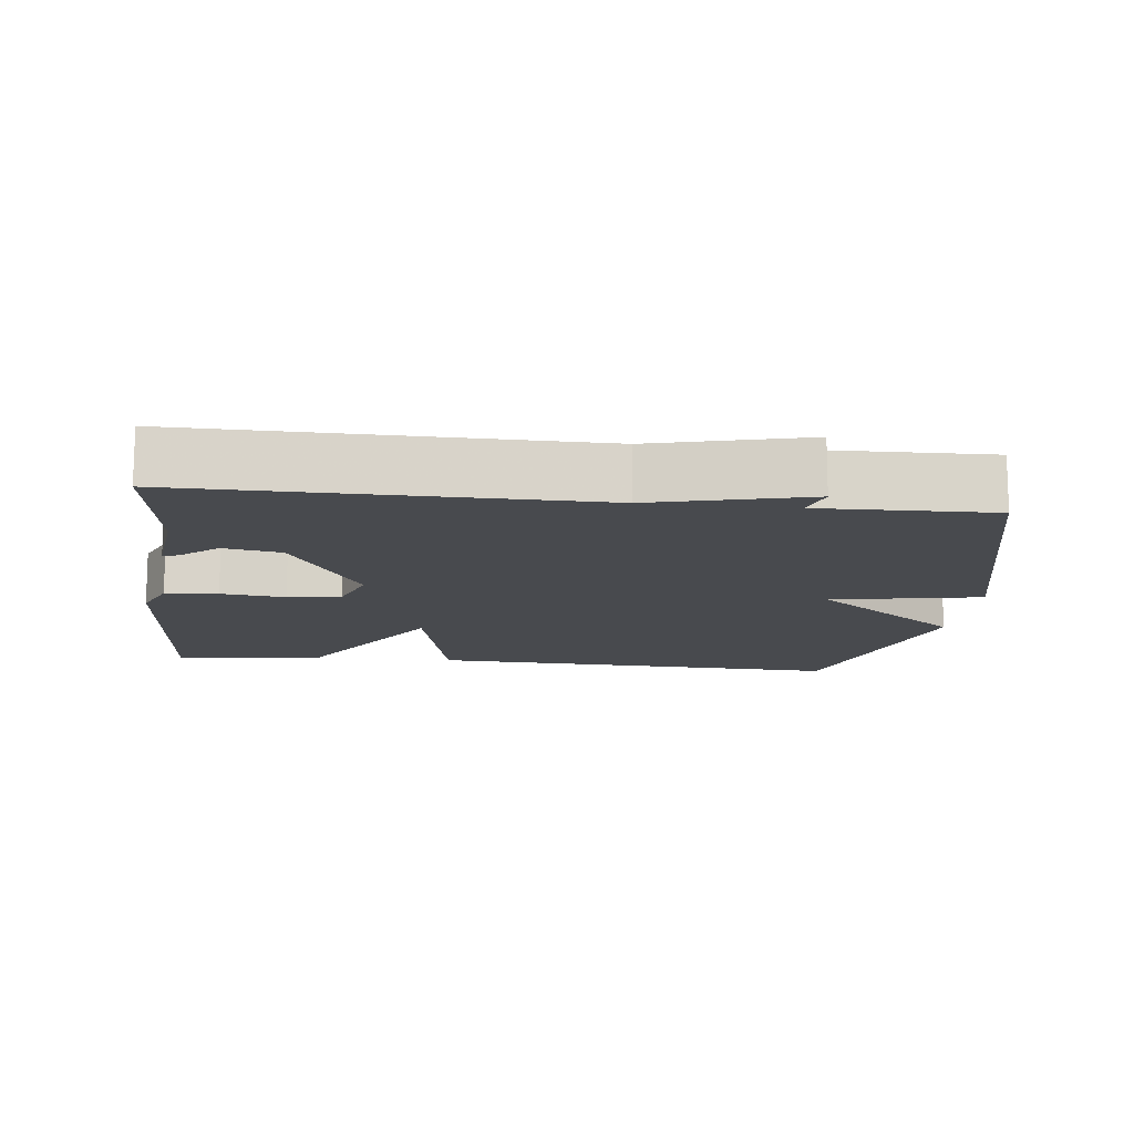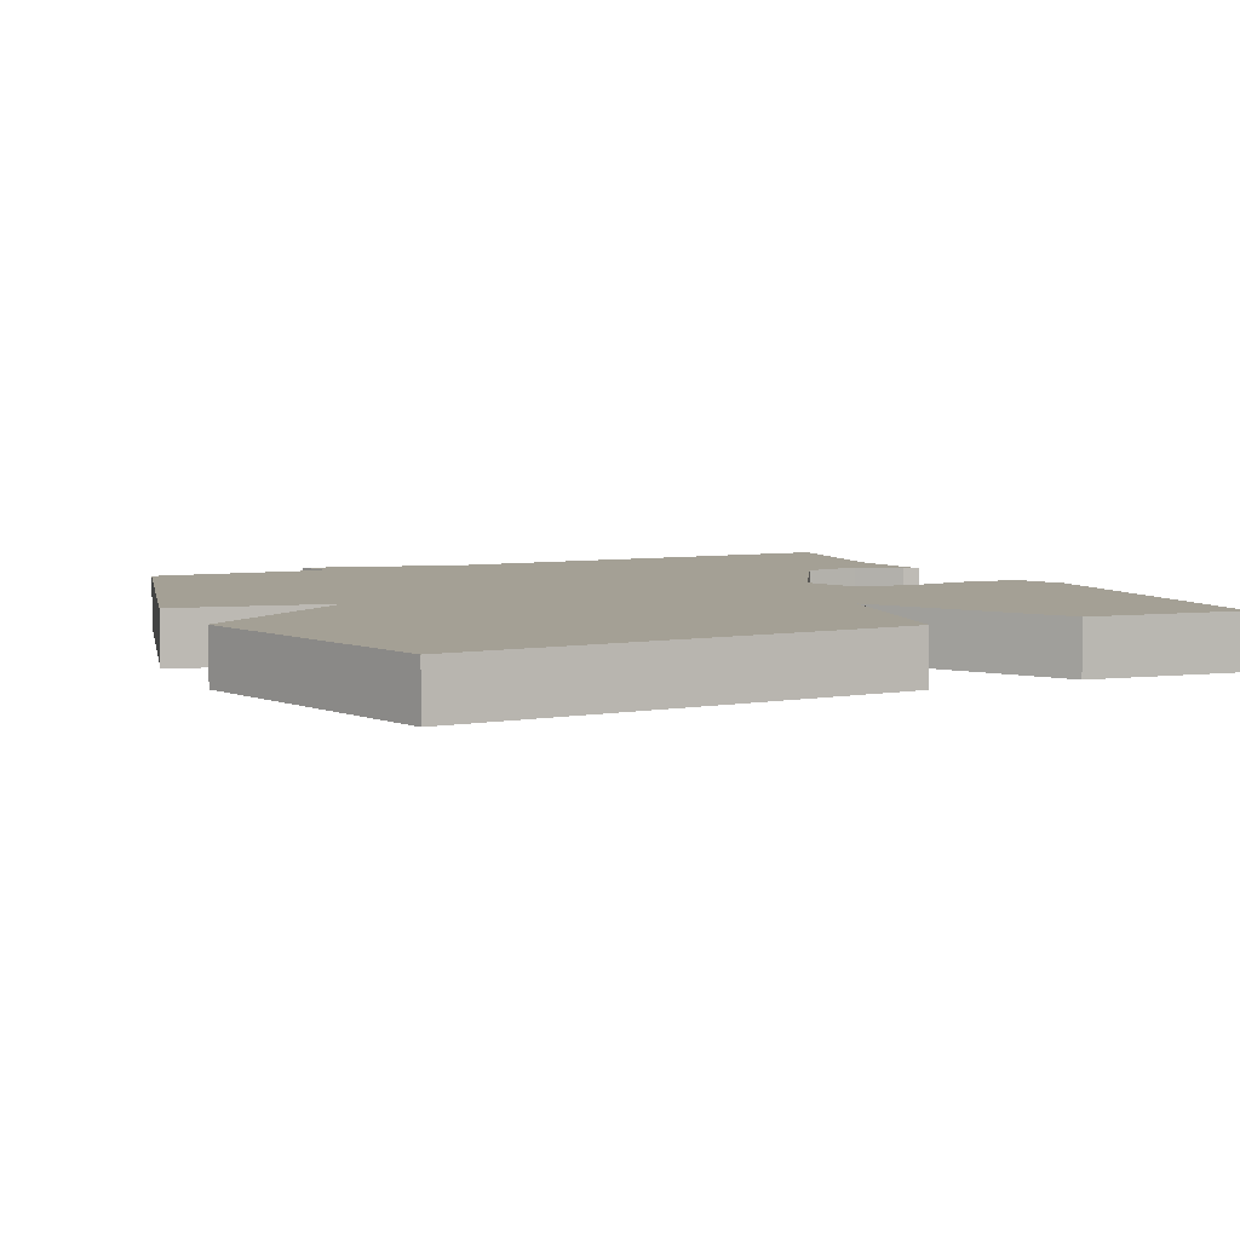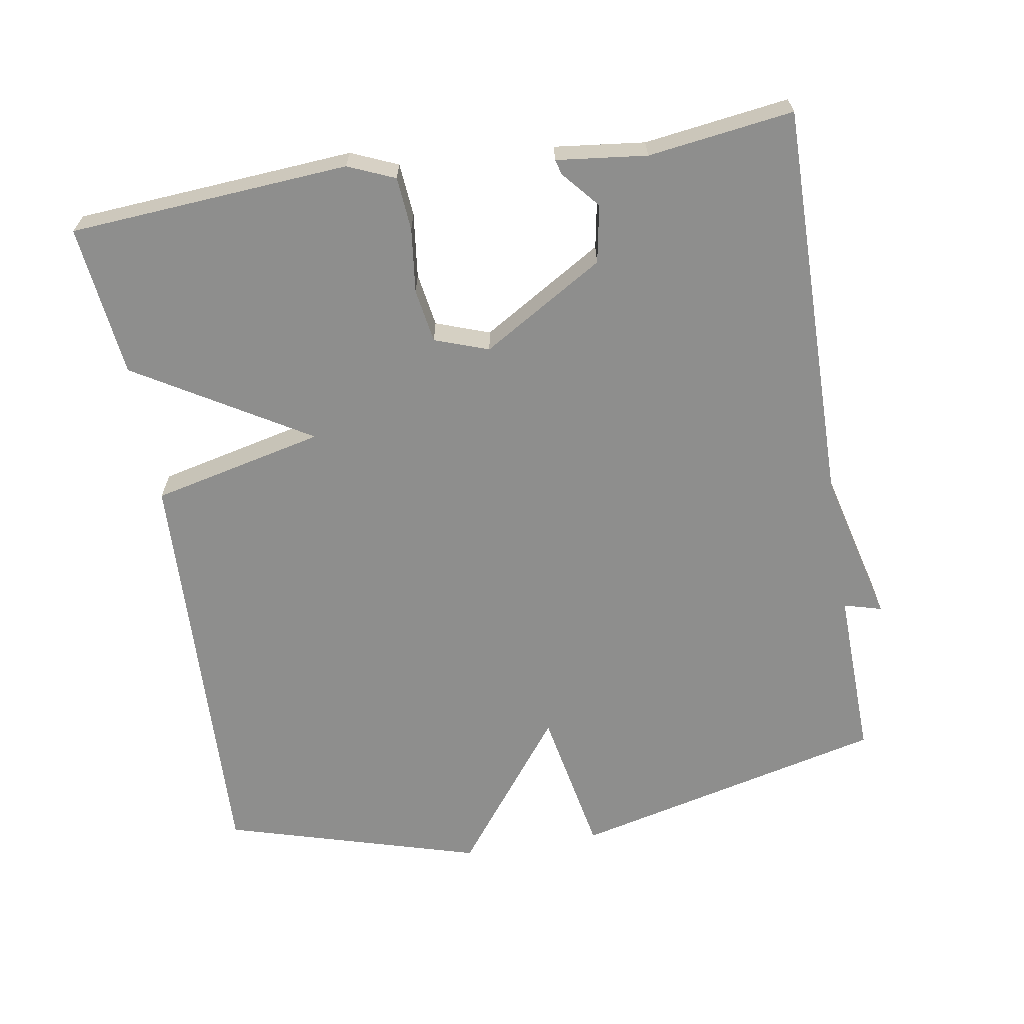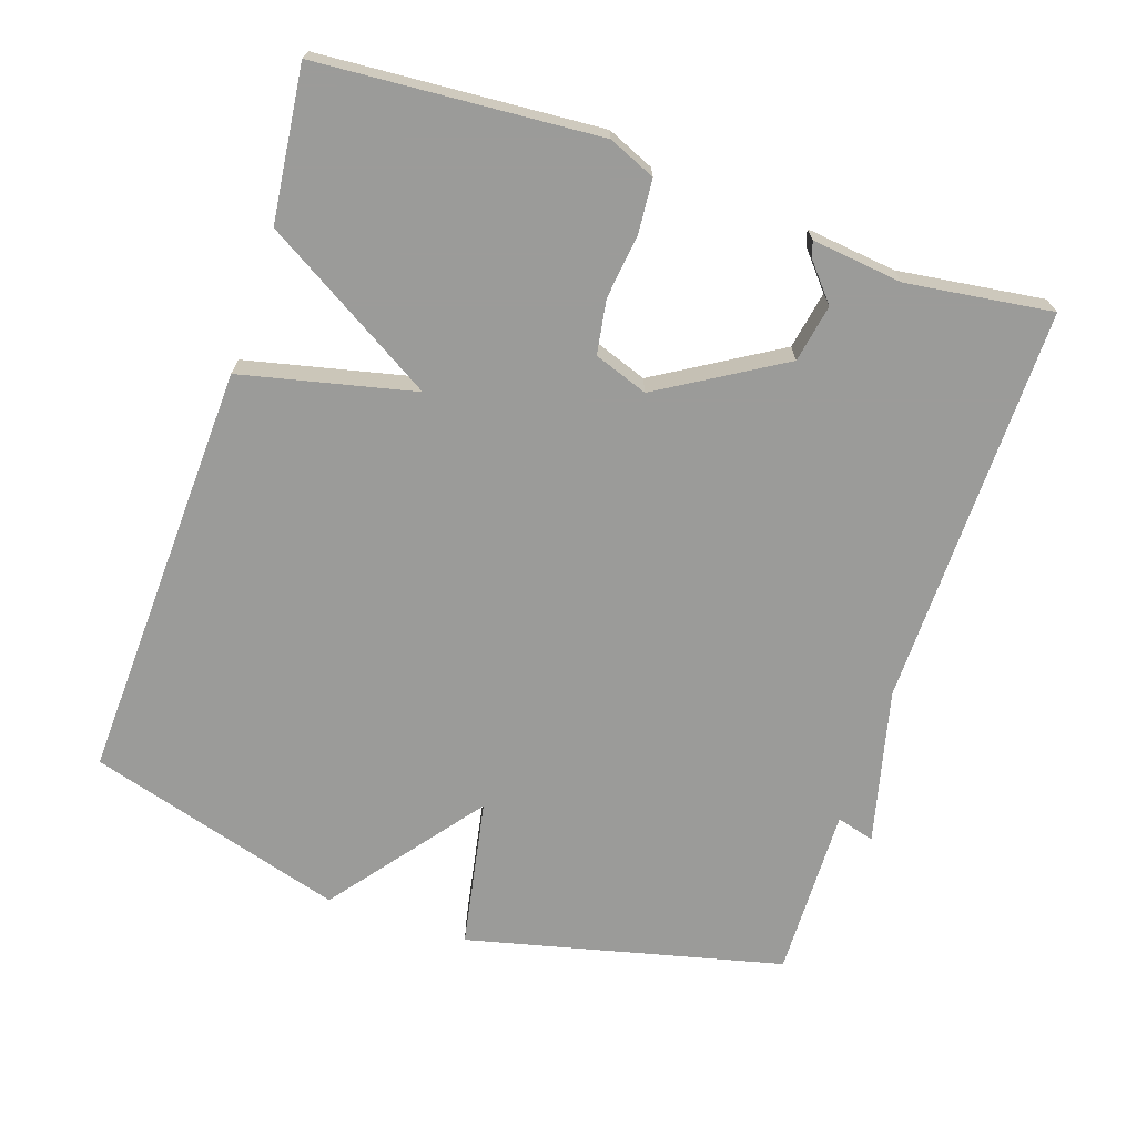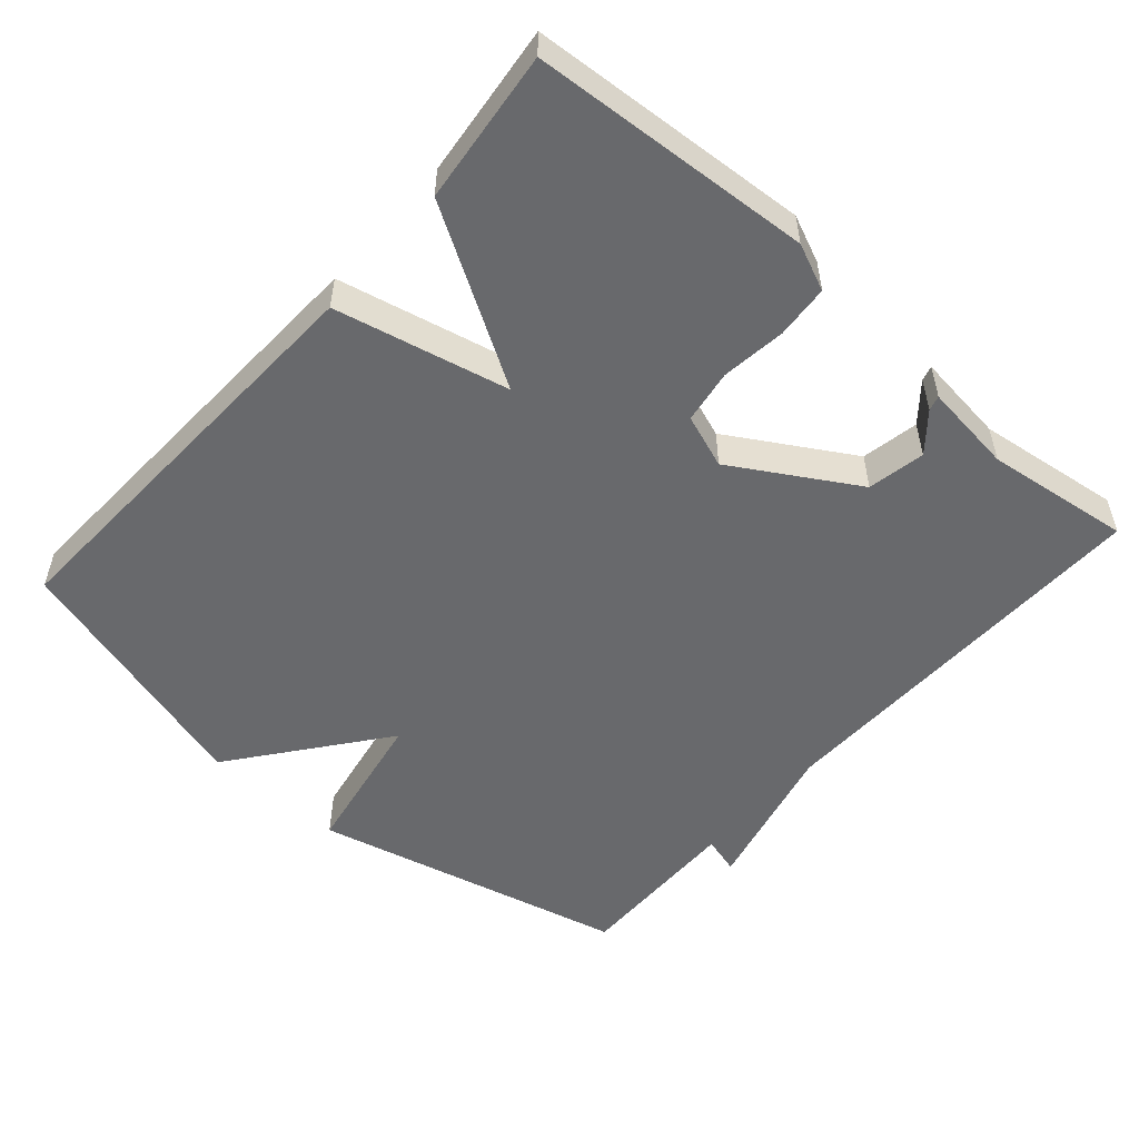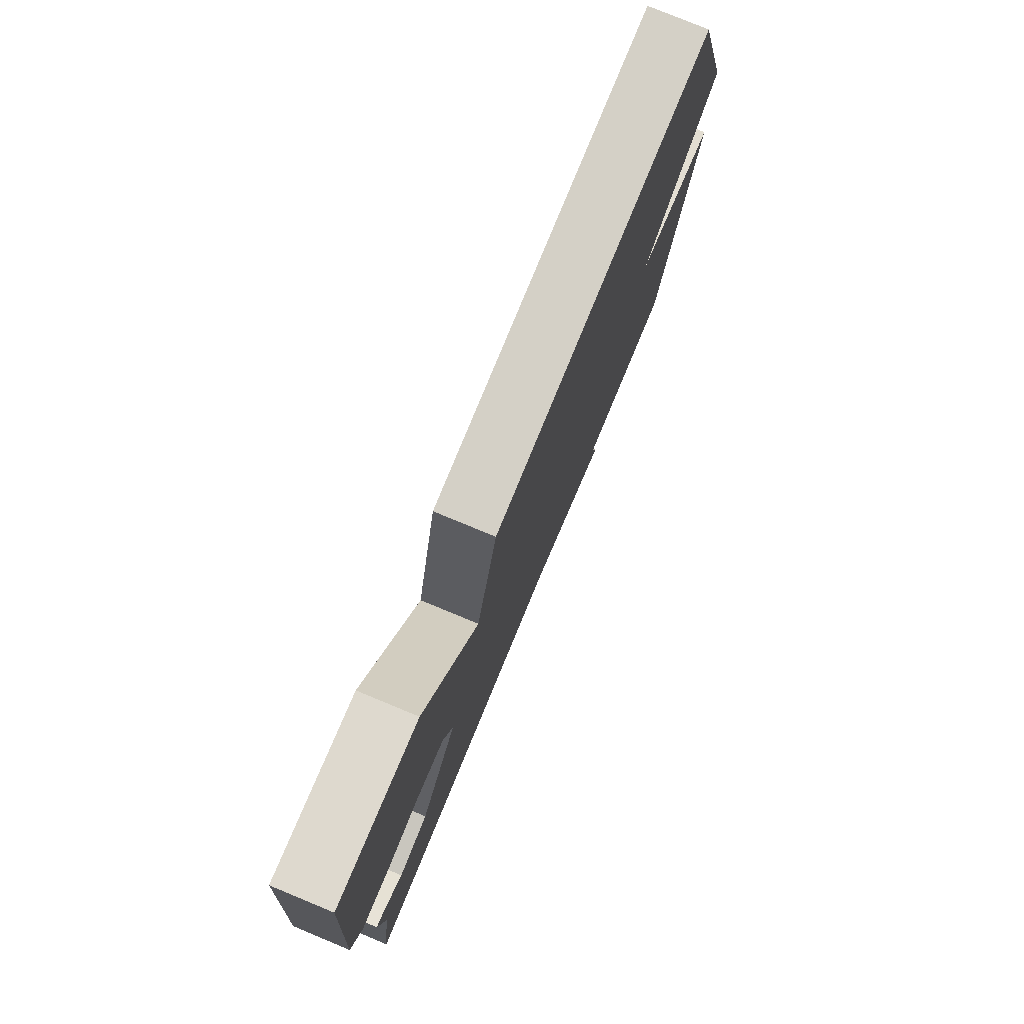
<metadata>
{"format":"obj","ext":"obj","renderer":"f3d","projection":"perspective","resolution":1024,"background":"white","views":[{"elev":-13.3,"azim":173.4,"up":"+Y"},{"elev":5.8,"azim":-25.5,"up":"+Y"},{"elev":-64.9,"azim":99.6,"up":"+Y"},{"elev":-69.6,"azim":71.5,"up":"+Y"},{"elev":-52.7,"azim":48.6,"up":"+Y"},{"elev":78.1,"azim":112.5,"up":"+Z"}]}
</metadata>
<code>
v 0.5 0.07 0.5
v 0.527 0.07 0.11
v 0.499 0.07 0.045
v 0.425 0.07 0.039
v 0.335 0.07 0.05
v 0.26 0.07 0.038
v 0.233 0.07 -0.037
v 0.335 0.07 -0.207
v 0.415 0.07 -0.222
v 0.467 0.07 -0.178
v 0.488 0.07 -0.172
v 0.473 0.07 -0.298
v 0.5 0.07 -0.5
v -0.06 0.07 -0.494
v -0.275 0.07 -0.547
v -0.26 0.07 -0.494
v -0.5 0.07 -0.5
v -0.606 0.07 -0.059
v -0.397 0.07 -0.02
v -0.606 0.07 0.141
v -0.5 0.07 0.5
v 0.088 0.07 0.476
v 0.143 0.07 0.235
v 0.288 0.07 0.476
v 0.5 0 0.5
v 0.527 0 0.11
v 0.499 0 0.045
v 0.425 0 0.039
v 0.335 0 0.05
v 0.26 0 0.038
v 0.233 0 -0.037
v 0.335 0 -0.207
v 0.415 0 -0.222
v 0.467 0 -0.178
v 0.488 0 -0.172
v 0.473 0 -0.298
v 0.5 0 -0.5
v -0.06 0 -0.494
v -0.275 0 -0.547
v -0.26 0 -0.494
v -0.5 0 -0.5
v -0.606 0 -0.059
v -0.397 0 -0.02
v -0.606 0 0.141
v -0.5 0 0.5
v 0.088 0 0.476
v 0.143 0 0.235
v 0.288 0 0.476
f 3 4 5
f 2 3 5
f 1 2 5
f 24 1 5
f 23 24 5
f 21 22 23
f 20 21 23
f 19 20 23
f 19 23 5 6
f 19 6 7
f 18 19 7
f 17 18 7
f 16 17 7
f 16 7 8
f 15 16 8
f 14 15 8
f 14 8 9
f 13 14 9
f 12 13 9
f 9 10 11 12
f 29 28 27
f 29 27 26
f 29 26 25
f 29 25 48
f 29 48 47
f 47 46 45
f 47 45 44
f 47 44 43
f 30 29 47 43
f 31 30 43
f 31 43 42
f 31 42 41
f 31 41 40
f 32 31 40
f 32 40 39
f 32 39 38
f 33 32 38
f 33 38 37
f 33 37 36
f 36 35 34 33
f 1 25 26 2
f 2 26 27 3
f 3 27 28 4
f 4 28 29 5
f 5 29 30 6
f 6 30 31 7
f 7 31 32 8
f 8 32 33 9
f 9 33 34 10
f 10 34 35 11
f 11 35 36 12
f 12 36 37 13
f 13 37 38 14
f 14 38 39 15
f 15 39 40 16
f 16 40 41 17
f 17 41 42 18
f 18 42 43 19
f 19 43 44 20
f 20 44 45 21
f 21 45 46 22
f 22 46 47 23
f 23 47 48 24
f 24 48 25 1

</code>
